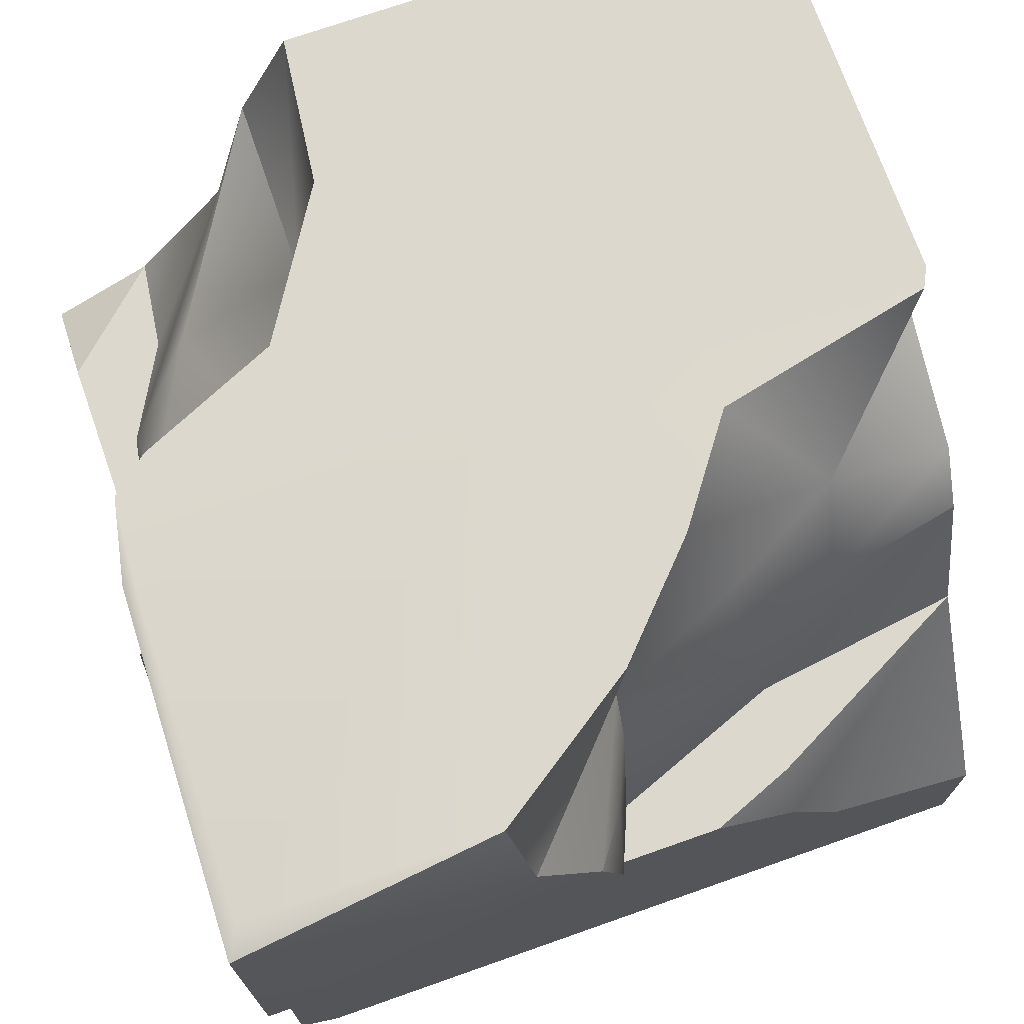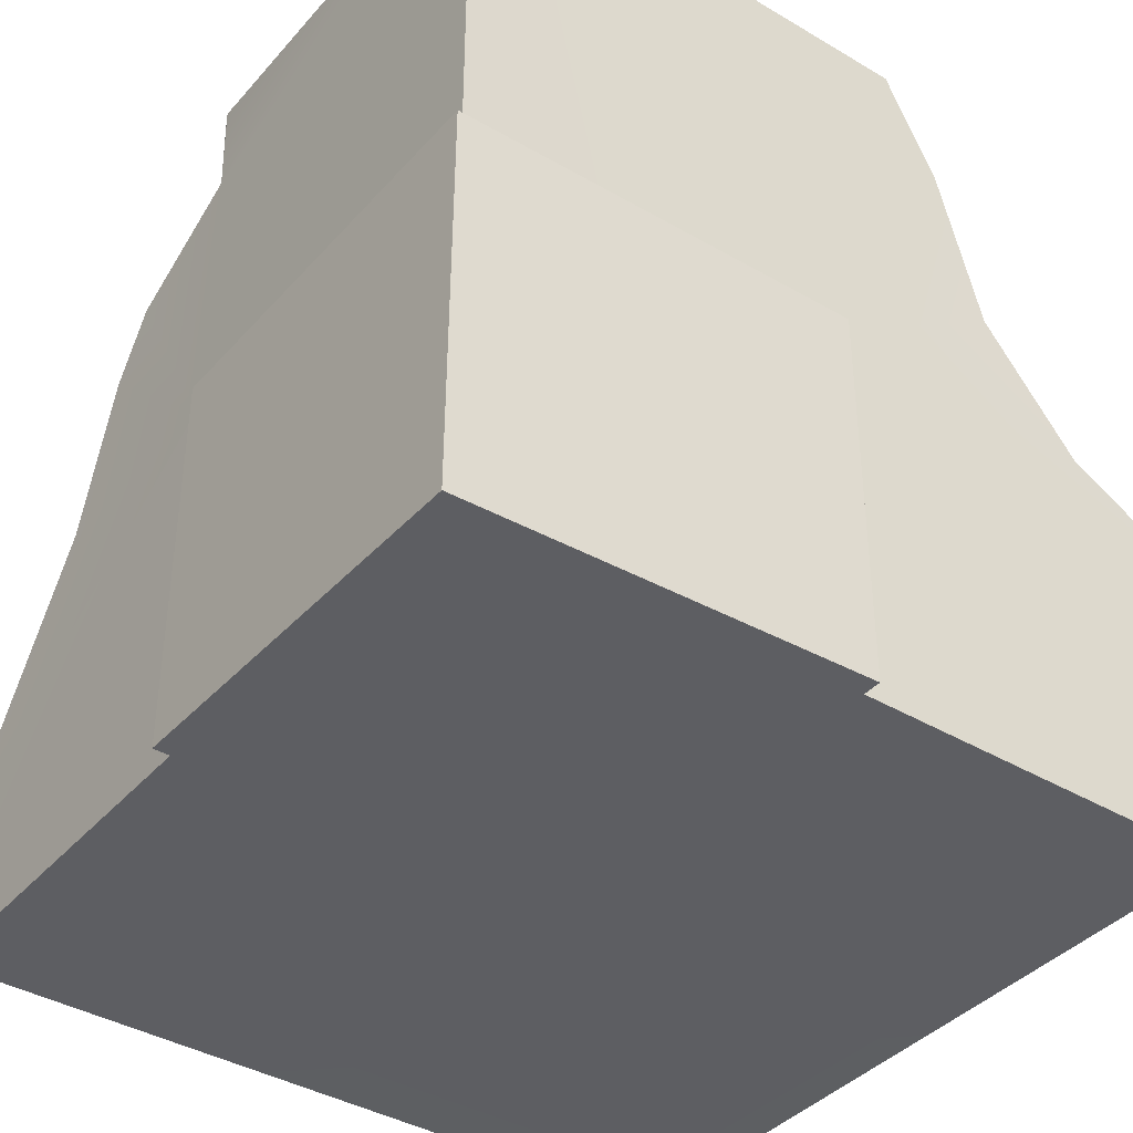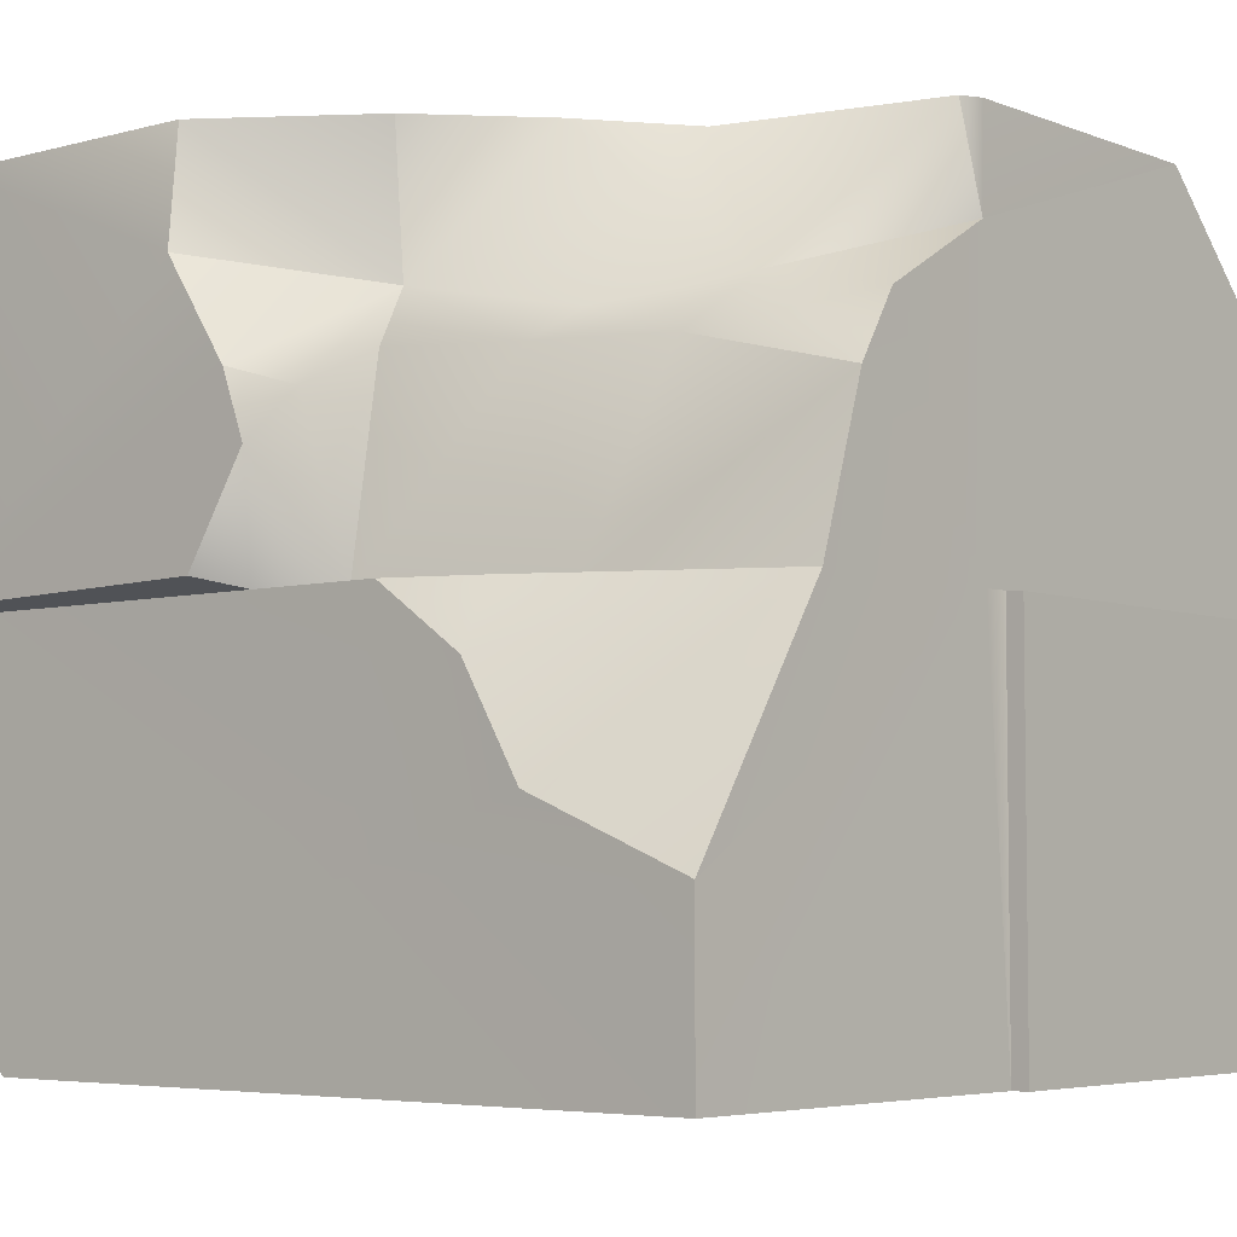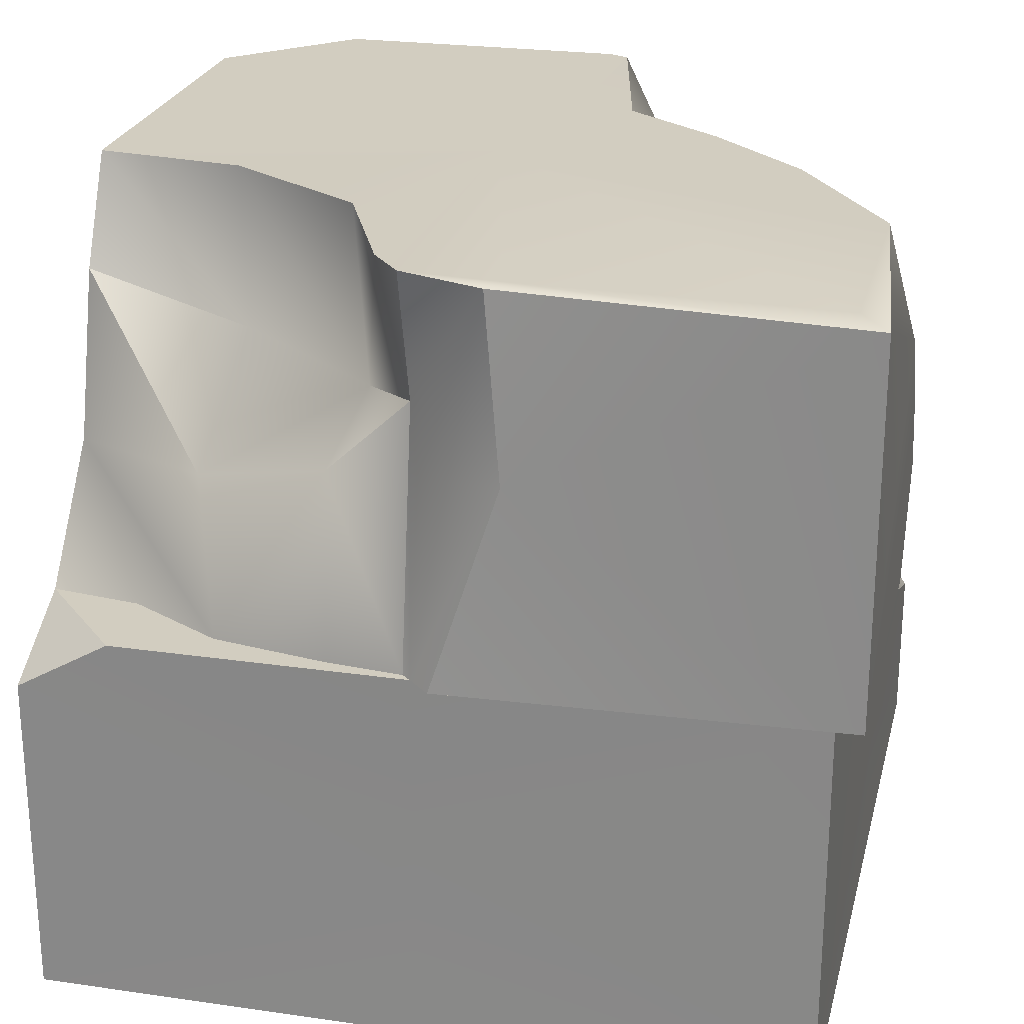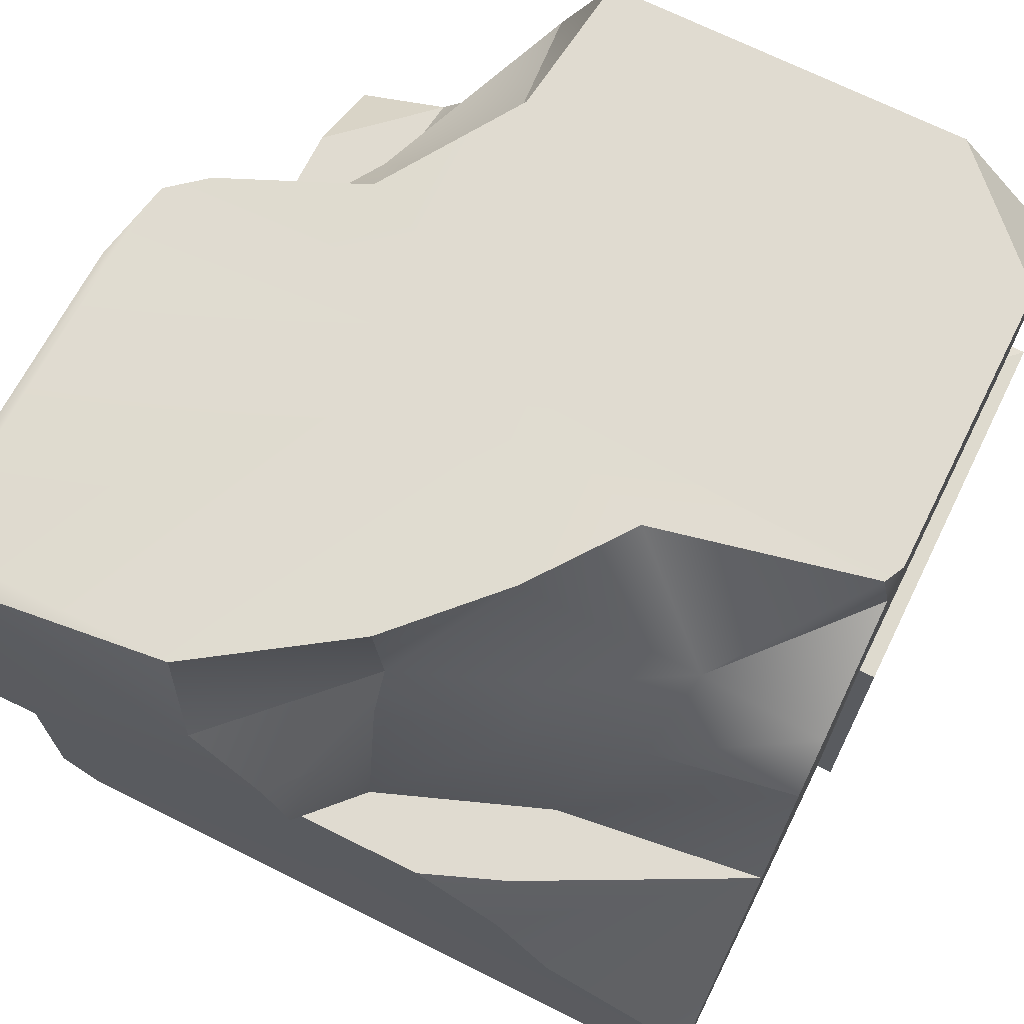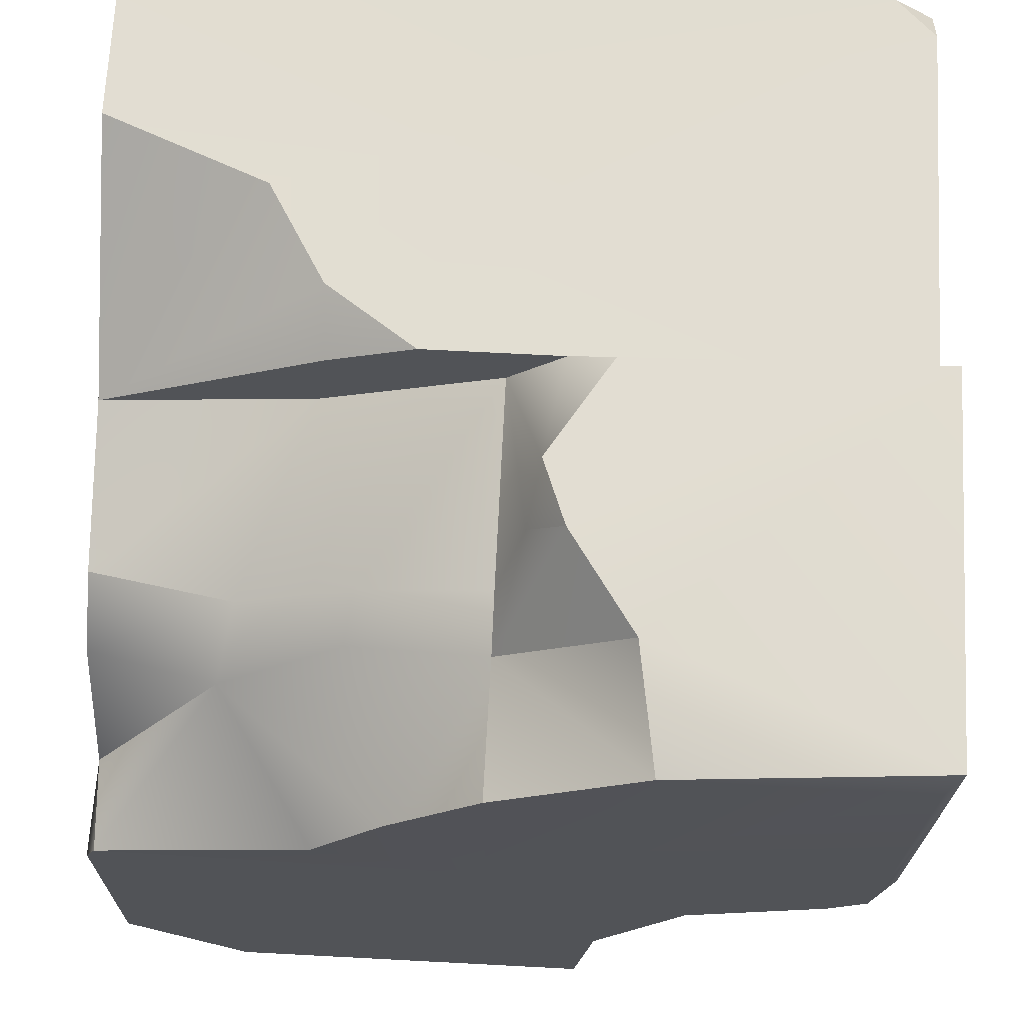
<metadata>
{"format":"obj","ext":"obj","renderer":"f3d","projection":"perspective","resolution":1024,"background":"white","views":[{"elev":72.3,"azim":-19.4,"up":"+Y"},{"elev":-39.3,"azim":143.5,"up":"+Y"},{"elev":-5.0,"azim":40.3,"up":"+Y"},{"elev":24.4,"azim":-76.6,"up":"+Y"},{"elev":69.9,"azim":26.5,"up":"+Y"},{"elev":68.3,"azim":-177.0,"up":"+Z"}]}
</metadata>
<code>
o model_2555
v 0.2163 0.4209 0.5
v 0.5 0.5 0.309
v 0.2136 0.5 0.4561
v 0.5 1 -0.35
v 0.5 0.85 -0.5
v 0.35 1 -0.5
v 0.5124 0 -0.5059
v 0 0.002 0
v 0 0 -0.5
v -0.5 0.5 0
v -0.5024 0.76 0.04791
v -0.4532 0.7374 0
v -0.5 0 -0.5
v -0.5 0 0
v 0 0.998 -0.01198
v -0.145 1 -0.3104
v -0.2588 1 -0.1288
v 0.1026 0.5 0.5
v 0 0.5 0.4324
v -0.07144 0.5 0.5
v 0.5 0 0.5
v 0.5 0 0
v -0.5 0 0.462
v -0.07144 0.5 0.5
v 0.06739 0.2142 0.498
v 0.1026 0.5 0.5
v 0.5179 0.4984 -0.518
v 0.5213 0.4984 0
v 0.5213 0 0
v 0.5124 0 -0.5059
v 0 0 -0.5241
v 0 0.4984 -0.5241
v 0.5179 0.4984 -0.518
v 0.5124 0 -0.5059
v 0 0 -0.5
v -0.5 0 -0.5
v 0 0.5 -0.498
v -0.5 0 -0.5
v -0.498 0.25 0
v -0.5 0.4303 -0.5
v -0.5 0.5 0.5
v -0.5 0.5 0
v 0.213 1 0.118
v 0 0.998 0.03171
v 0.1198 1 0.2454
v 0 0.998 -0.01198
v 0 1 0.3721
v 0 0.998 0.03171
v 0.5 0.6999 0.2445
v 0.5 0.7842 0.1926
v 0.313 0.7463 0.2909
v 0.5 0.6999 0.2445
v 0.2259 0.5 0.3462
v 0.5 0.5 0.309
v -0.5191 0.9872 0.5357
v -0.1889 0.9998 0.5
v -0.1889 0.9998 0.5
v -0.1634 0.8503 0.5357
v 0 0.8215 0.3577
v -0.1889 0.9998 0.5
v -0.04817 0.6421 0.5357
v -0.03365 0.7068 0.4734
v -0.07883 0.7239 0.5357
v 0.5 1 0.03171
v 0.4874 1 0.05697
v 0.498 0.876 0.03171
v 0.5 0.2082 0.5
v 0.06739 0.2142 0.498
v 0.5 0 0.5
v 0.5 0 0
v 0.498 0.5 0.03138
v 0.5 0 0.5
v 0.2259 0.5 0.3462
v 0.2136 0.5 0.4561
v 0.5 0.5 0.309
v 0.1026 0.5 0.5
v 0.2916 0.2927 0.5
v 0.5 1 -0.35
v 0.498 0.5 0.03138
v 0.5 0.85 -0.5
v 0.35 1 -0.5
v 0 1 -0.5
v 0 1 -0.5
v 0.35 1 -0.5
v -0.3681 0.5 -0.5
v -0.2442 0.6547 -0.5
v -0.4896 0.5 -0.01198
v -0.4798 0.5 -0.1091
v -0.5 0.5 0
v -0.4377 0.7294 -0.1171
v -0.3527 0.6705 -0.3068
v -0.4528 0.5 -0.2599
v -0.2442 0.6547 -0.5
v -0.3841 0.5 -0.3833
v -0.4356 0.8266 -0.01198
v -0.4896 0.5 -0.01198
v 0 0.998 -0.01198
v -0.4355 1 -0.05076
v -0.4821 1 -0.01198
v -0.122 1 -0.5
v 0 0.998 -0.01198
v -0.4798 0.5 -0.1091
v -0.5191 0.9872 0.5357
v -0.1889 0.9998 0.5
v -0.5 1 0.5
v 0.5 0.5 -0.5
v 0.5 0.85 -0.5
v 0.5 1 -0.35
v 0.5 1 0.03171
v 0.498 0.876 0.03171
v 0.2163 0.4209 0.5
v 0.1026 0.5 0.5
v -0.5 0.04946 0.5
v -0.5 0.5 0.5
v -0.5 0.5 0.5
v -0.07144 0.5 0.5
v -0.1274 0.5147 0.5357
v -0.5191 0.5059 0.5357
v 0 0.5 0.4324
v 0 0.7524 0.3927
v -0.5191 0.5059 0.5357
v -0.1274 0.5147 0.5357
v -0.04817 0.6421 0.5357
v -0.07883 0.7239 0.5357
v -0.5191 0.5059 0.5357
v -0.5354 0.5047 0.0303
v -0.5 0.5 0
v -0.5 0.5 0.5
v -0.1634 0.8503 0.5357
v -0.07883 0.7239 0.5357
v 0 0.8215 0.3577
v -0.1634 0.8503 0.5357
v -0.07144 0.5 0.5
v -0.1274 0.5147 0.5357
v 0.1665 0.7453 0.3521
v 0 0.8215 0.3577
v 0 0.7524 0.3927
v 0 0.5 0.4324
v 0.3376 0.8195 0.1942
v 0.1789 0.7901 0.2759
v 0.5 0.2082 0.5
v 0.2916 0.2927 0.5
v 0.4874 1 0.05697
v 0.5 1 0.03171
v 0 1 0.3721
v 0.213 1 0.118
v 0.4874 1 0.05697
v 0.498 0.876 0.03171
v -0.2885 0.7809 -0.1039
v -0.4356 0.8266 -0.01198
v -0.4355 1 -0.05076
v -0.145 1 -0.3104
v -0.1872 0.8031 -0.2903
v -0.2588 1 -0.1288
v -0.122 1 -0.5
v -0.1886 0.865 -0.5
v -0.122 1 -0.5
v -0.1886 0.865 -0.5
v -0.1886 0.865 -0.5
v -0.4356 0.8266 -0.01198
v -0.4532 0.7374 0
v -0.4356 0.8266 -0.01198
v -0.4896 0.5 -0.01198
v -0.5047 0.995 0.09213
v -0.4821 1 -0.01198
v -0.4821 1 -0.01198
v -0.1886 0.865 -0.5
v -0.5 0.5 -0.3798
v -0.3681 0.5 -0.5
v -0.5 0.4303 -0.5
v -0.5 0.5 -0.3798
v -0.4528 0.5 -0.2599
v -0.3841 0.5 -0.3833
v -0.5192 0.7659 0.114
v -0.5354 0.5047 0.0303
v 0.5 0.5 -0.5
v 0.5 0.5 0
v 0.5213 0.4984 0
v 0.5179 0.4984 -0.518
v 0.5 0.5 0
v 0.5 0 0
v 0.5213 0 0
v 0.5213 0.4984 0
v 0.5 0 0
v 0.5124 0 -0.5059
v 0.5213 0 0
v 0.5124 0 -0.5059
v 0.5 0.5 -0.5
v 0.5179 0.4984 -0.518
v 0 0 -0.5
v 0 0.5 -0.498
v 0 0.4984 -0.5241
v 0 0 -0.5241
v 0 0.5 -0.498
v 0.5 0.5 -0.5
v 0.5179 0.4984 -0.518
v 0 0.4984 -0.5241
v 0.5 0.5 -0.5
v 0.5124 0 -0.5059
v 0.5179 0.4984 -0.518
v 0.5124 0 -0.5059
v 0 0 -0.5
v 0 0 -0.5241
v -0.5191 0.5059 0.5357
v -0.5192 0.7659 0.114
v -0.5354 0.5047 0.0303
v -0.5191 0.9872 0.5357
v 0 1 0.3721
v -0.1889 0.9998 0.5
v 0.1198 1 0.2454
v 0.498 0.876 0.03171
v 0 0.998 -0.01198
v 0.498 0.876 0.03171
v 0.5 0.7842 0.1926
v 0.498 0.5 0.03138
v 0.5 0.6999 0.2445
v 0.5 0.5 0.309
v 0.5 0.5 -0.5
v 0.498 0.5 0.03138
v 0.5 0.5 0
v -0.5047 0.995 0.09213
v -0.4915 1 0.1106
v -0.4821 1 -0.01198
v -0.5047 0.995 0.09213
v -0.3681 0.5 -0.5
v -0.3681 0.5 -0.5
v -0.5 0 0.462
v -0.4499 0 0.5
v -0.5 0.04946 0.5
v 0 1 0.3721
v -0.5 0 0
v -0.5 0.04946 0.5
v -0.5 0 0.462
v -0.5 0.5 -0.3798
v -0.4499 0 0.5
v 0 0 0.5
v -0.5 0.4303 -0.5
v -0.3681 0.5 -0.5
v 0.5 0.2082 0.5
v 0.498 0.5 0.03138
v 0.5 0.5 0.309
v 0.5 0.2082 0.5
v 0.5 0.5 0
v 0.5 0 0
v 0.498 0.876 0.03171
v -0.4499 0 0.5
v 0 0 0.5
v 0.5 1 -0.35
v -0.145 1 -0.3104
v 0.4874 1 0.05697
g surface_000
f 243 240 244
f 239 240 241
f 227 228 229
f 218 219 220
f 201 202 203
f 198 199 200
f 187 188 189
f 184 185 186
f 168 169 170
f 108 109 110
f 64 65 66
f 46 47 48
f 15 16 17
f 4 5 6
f 43 250 44
f 43 44 45
f 45 44 145
f 101 100 249
f 83 100 101
f 145 46 104
f 46 105 104
f 103 104 105
f 103 105 222
f 103 222 221
f 221 222 223
f 222 46 223
f 222 105 46
f 78 245 79
f 78 79 80
f 80 79 218
f 72 71 242
f 70 71 72
f 37 237 238
f 37 36 237
f 35 36 37
f 69 68 236
f 67 68 69
f 67 142 68
f 68 142 111
f 68 111 112
f 25 235 236
f 235 25 113
f 113 25 114
f 114 25 24
f 24 25 26
f 136 210 230
f 136 140 210
f 140 139 210
f 210 139 146
f 146 139 147
f 148 147 139
f 135 140 136
f 51 140 135
f 51 139 140
f 51 50 139
f 211 139 50
f 135 136 137
f 137 138 135
f 135 138 53
f 135 53 51
f 51 53 52
f 52 53 54
f 49 50 51
f 171 173 226
f 171 172 173
f 171 88 172
f 89 88 171
f 87 88 89
f 94 93 225
f 92 93 94
f 92 91 93
f 93 91 158
f 90 91 92
f 149 91 90
f 149 153 91
f 91 153 159
f 90 92 102
f 90 102 96
f 95 90 96
f 90 160 149
f 224 205 207
f 207 205 204
f 204 205 206
f 217 215 216
f 215 214 216
f 213 214 215
f 83 212 44
f 83 44 84
f 84 44 248
f 248 44 144
f 44 143 144
f 60 208 209
f 60 59 208
f 58 59 60
f 194 196 197
f 194 195 196
f 190 192 193
f 190 191 192
f 180 182 183
f 180 181 182
f 176 178 179
f 176 177 178
f 174 10 175
f 174 11 10
f 10 11 12
f 12 11 164
f 12 164 162
f 162 164 165
f 164 11 174
f 167 153 155
f 155 153 152
f 152 153 149
f 152 149 154
f 149 151 154
f 149 150 151
f 151 150 166
f 10 162 163
f 10 161 162
f 141 2 77
f 77 2 1
f 1 2 3
f 1 3 76
f 133 61 134
f 133 119 61
f 61 119 62
f 61 62 63
f 62 119 120
f 131 62 120
f 131 130 62
f 129 130 131
f 125 127 128
f 125 126 127
f 121 122 123
f 121 123 124
f 121 124 132
f 121 132 55
f 56 55 132
f 55 56 57
f 115 117 118
f 115 116 117
f 106 37 107
f 107 37 81
f 81 37 82
f 37 157 82
f 37 156 157
f 37 86 156
f 85 86 37
f 97 98 99
f 97 17 98
f 73 74 75
f 19 74 73
f 19 18 74
f 18 19 20
f 31 33 34
f 31 32 33
f 27 29 30
f 27 28 29
f 247 8 21
f 246 8 247
f 23 8 246
f 14 8 23
f 13 8 14
f 13 9 8
f 7 8 9
f 22 8 7
f 21 8 22
f 233 39 231
f 232 39 233
f 41 39 232
f 41 42 39
f 234 39 42
f 40 39 234
f 38 39 40
f 231 39 38

</code>
